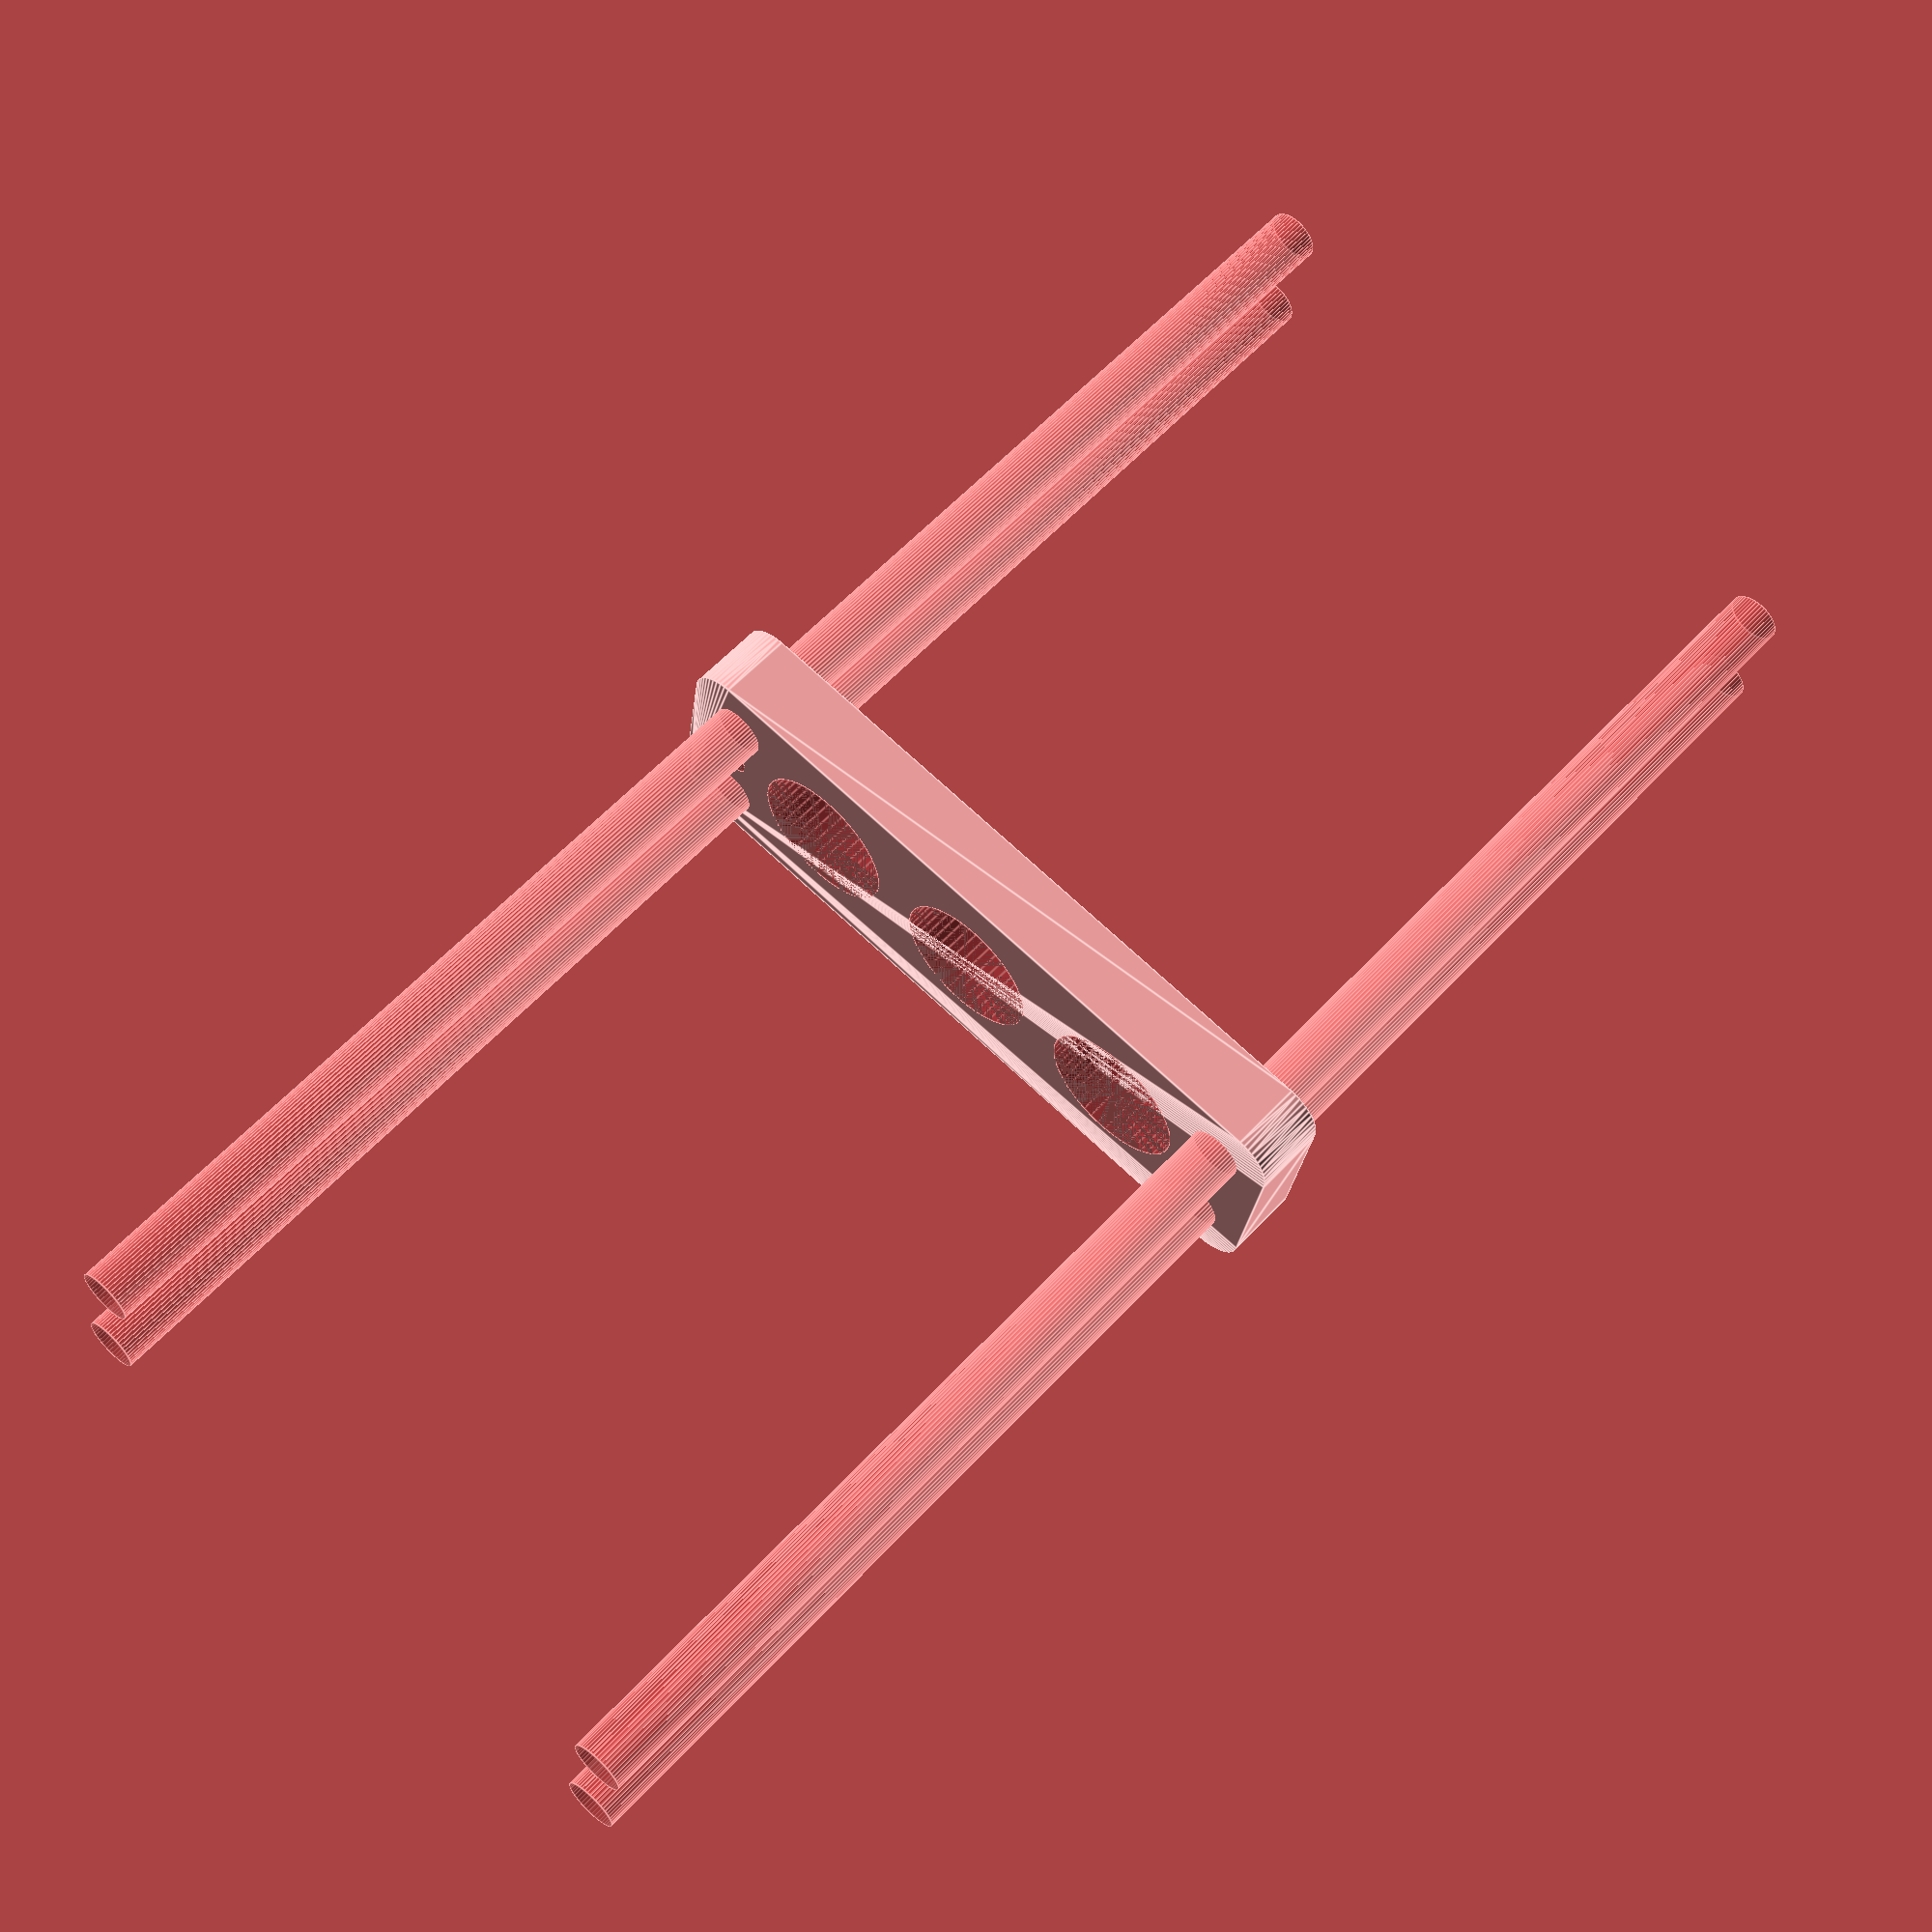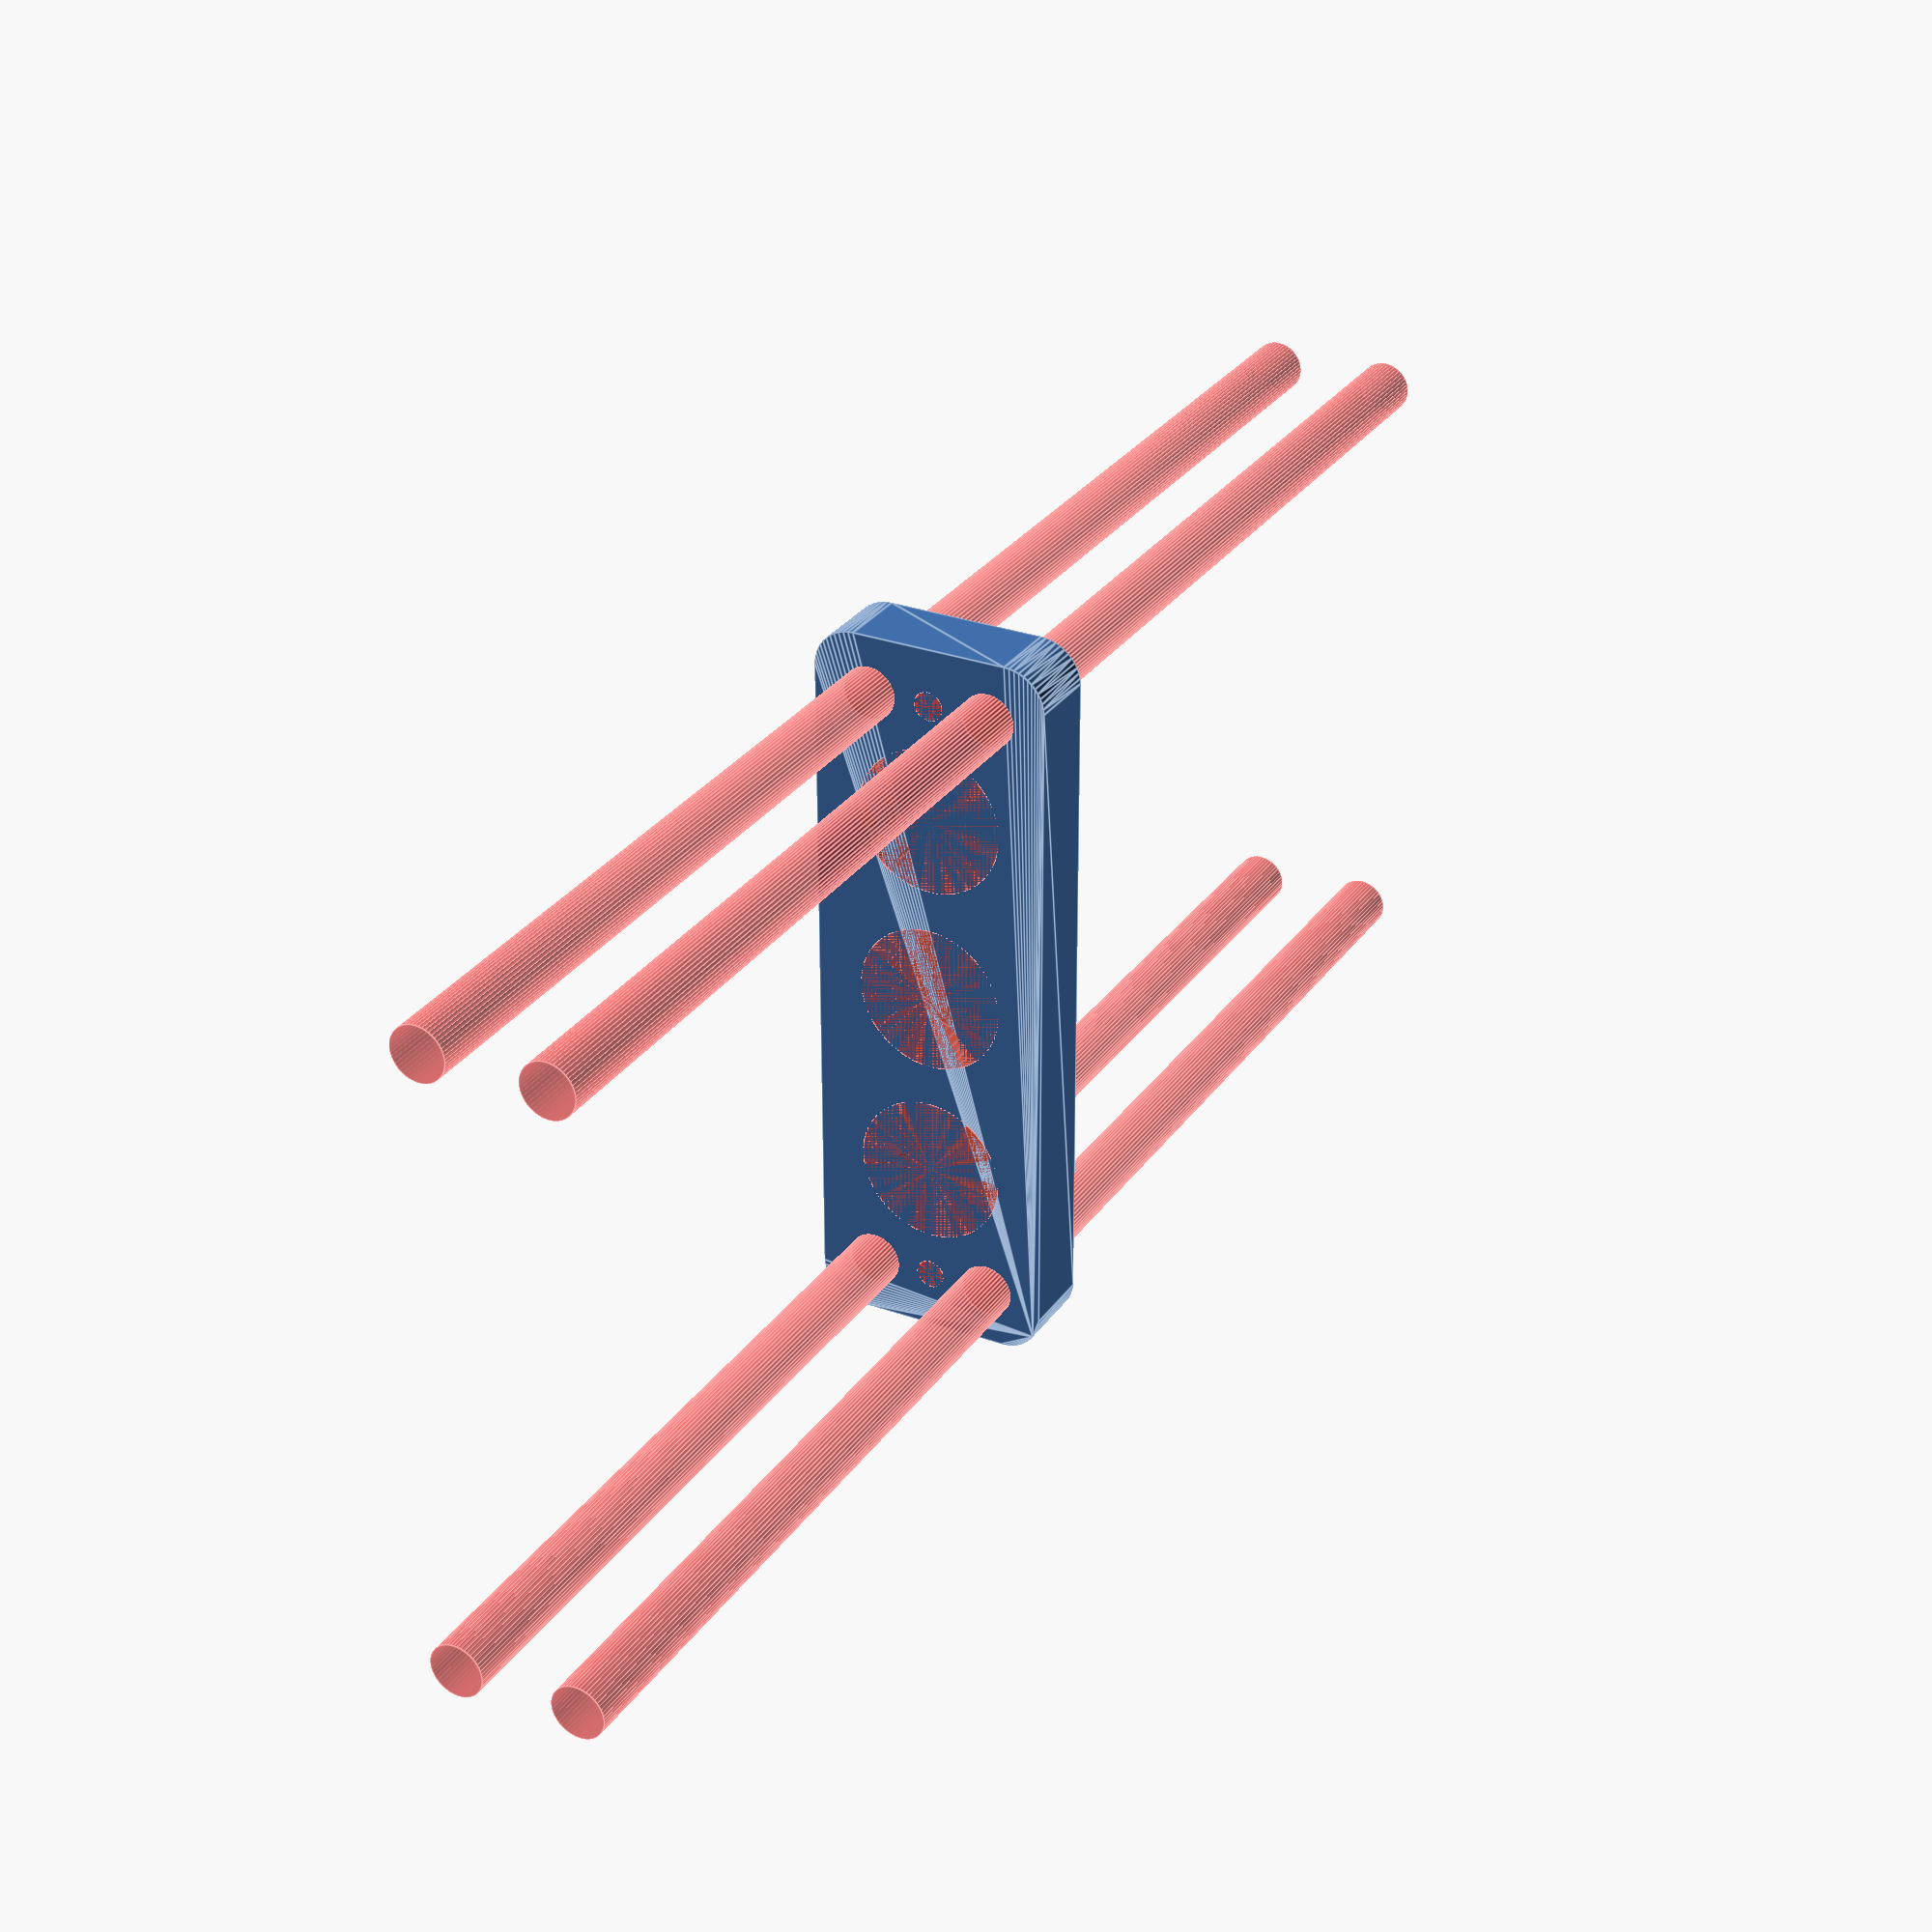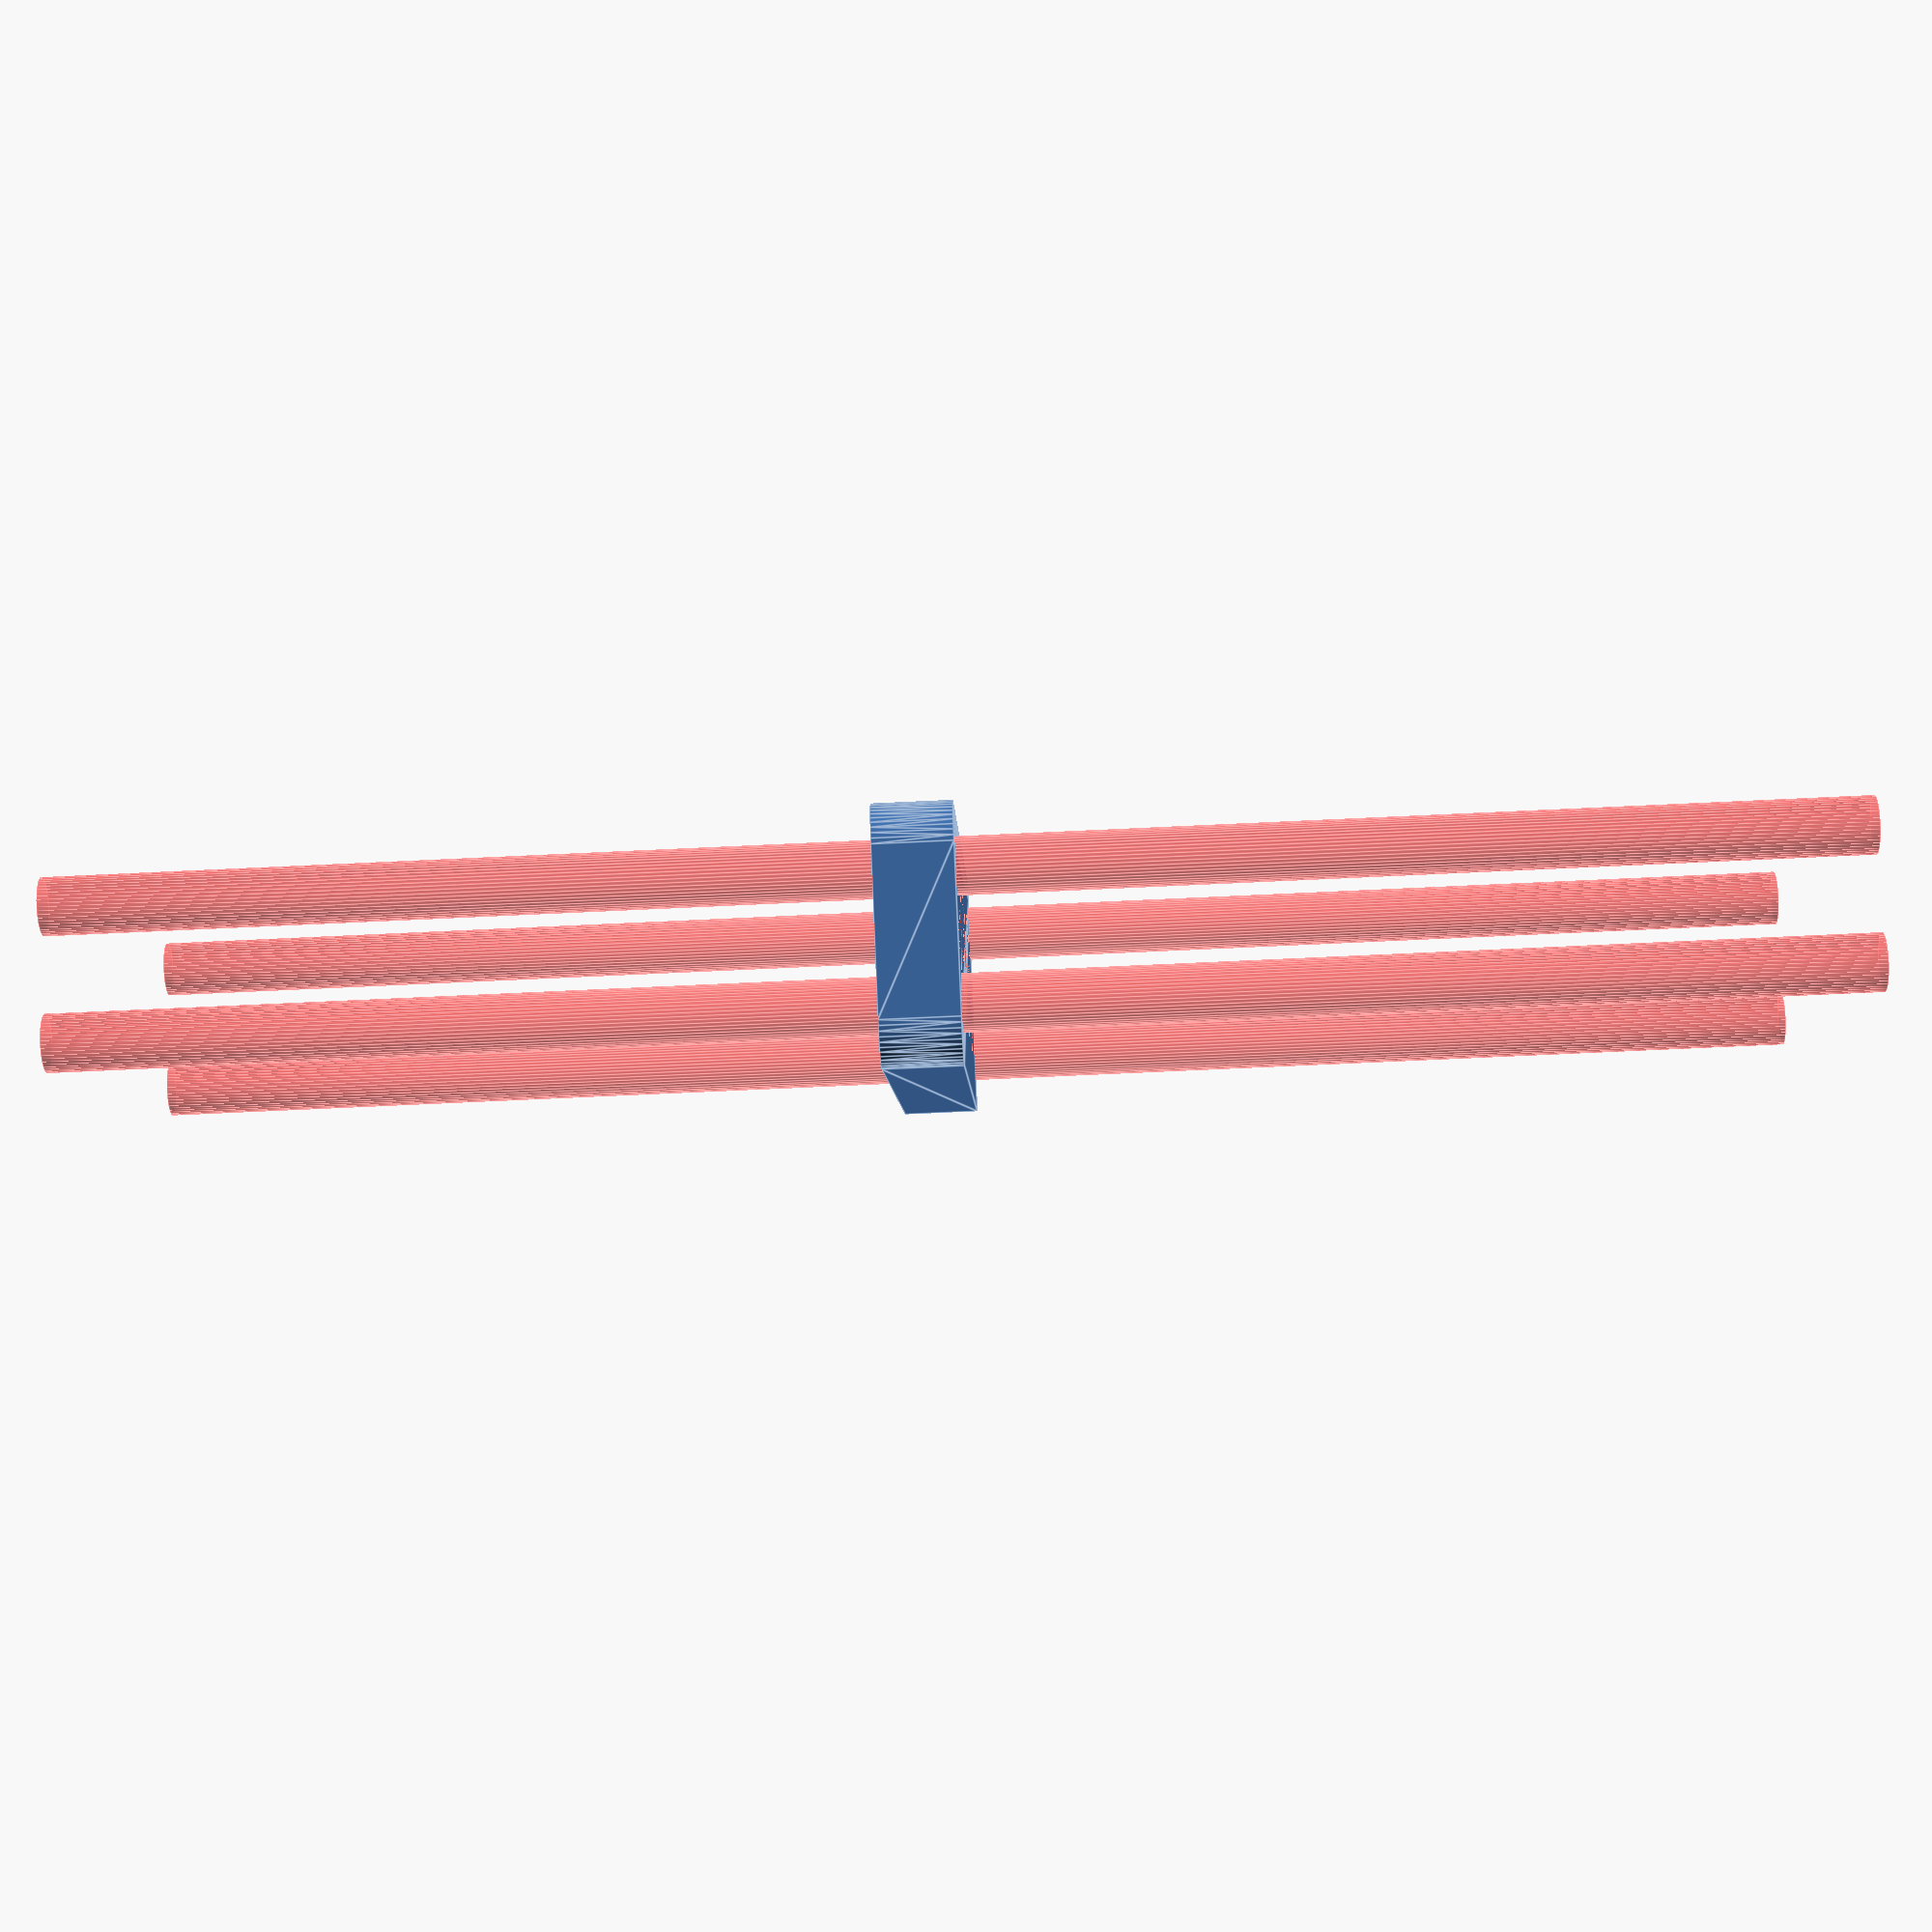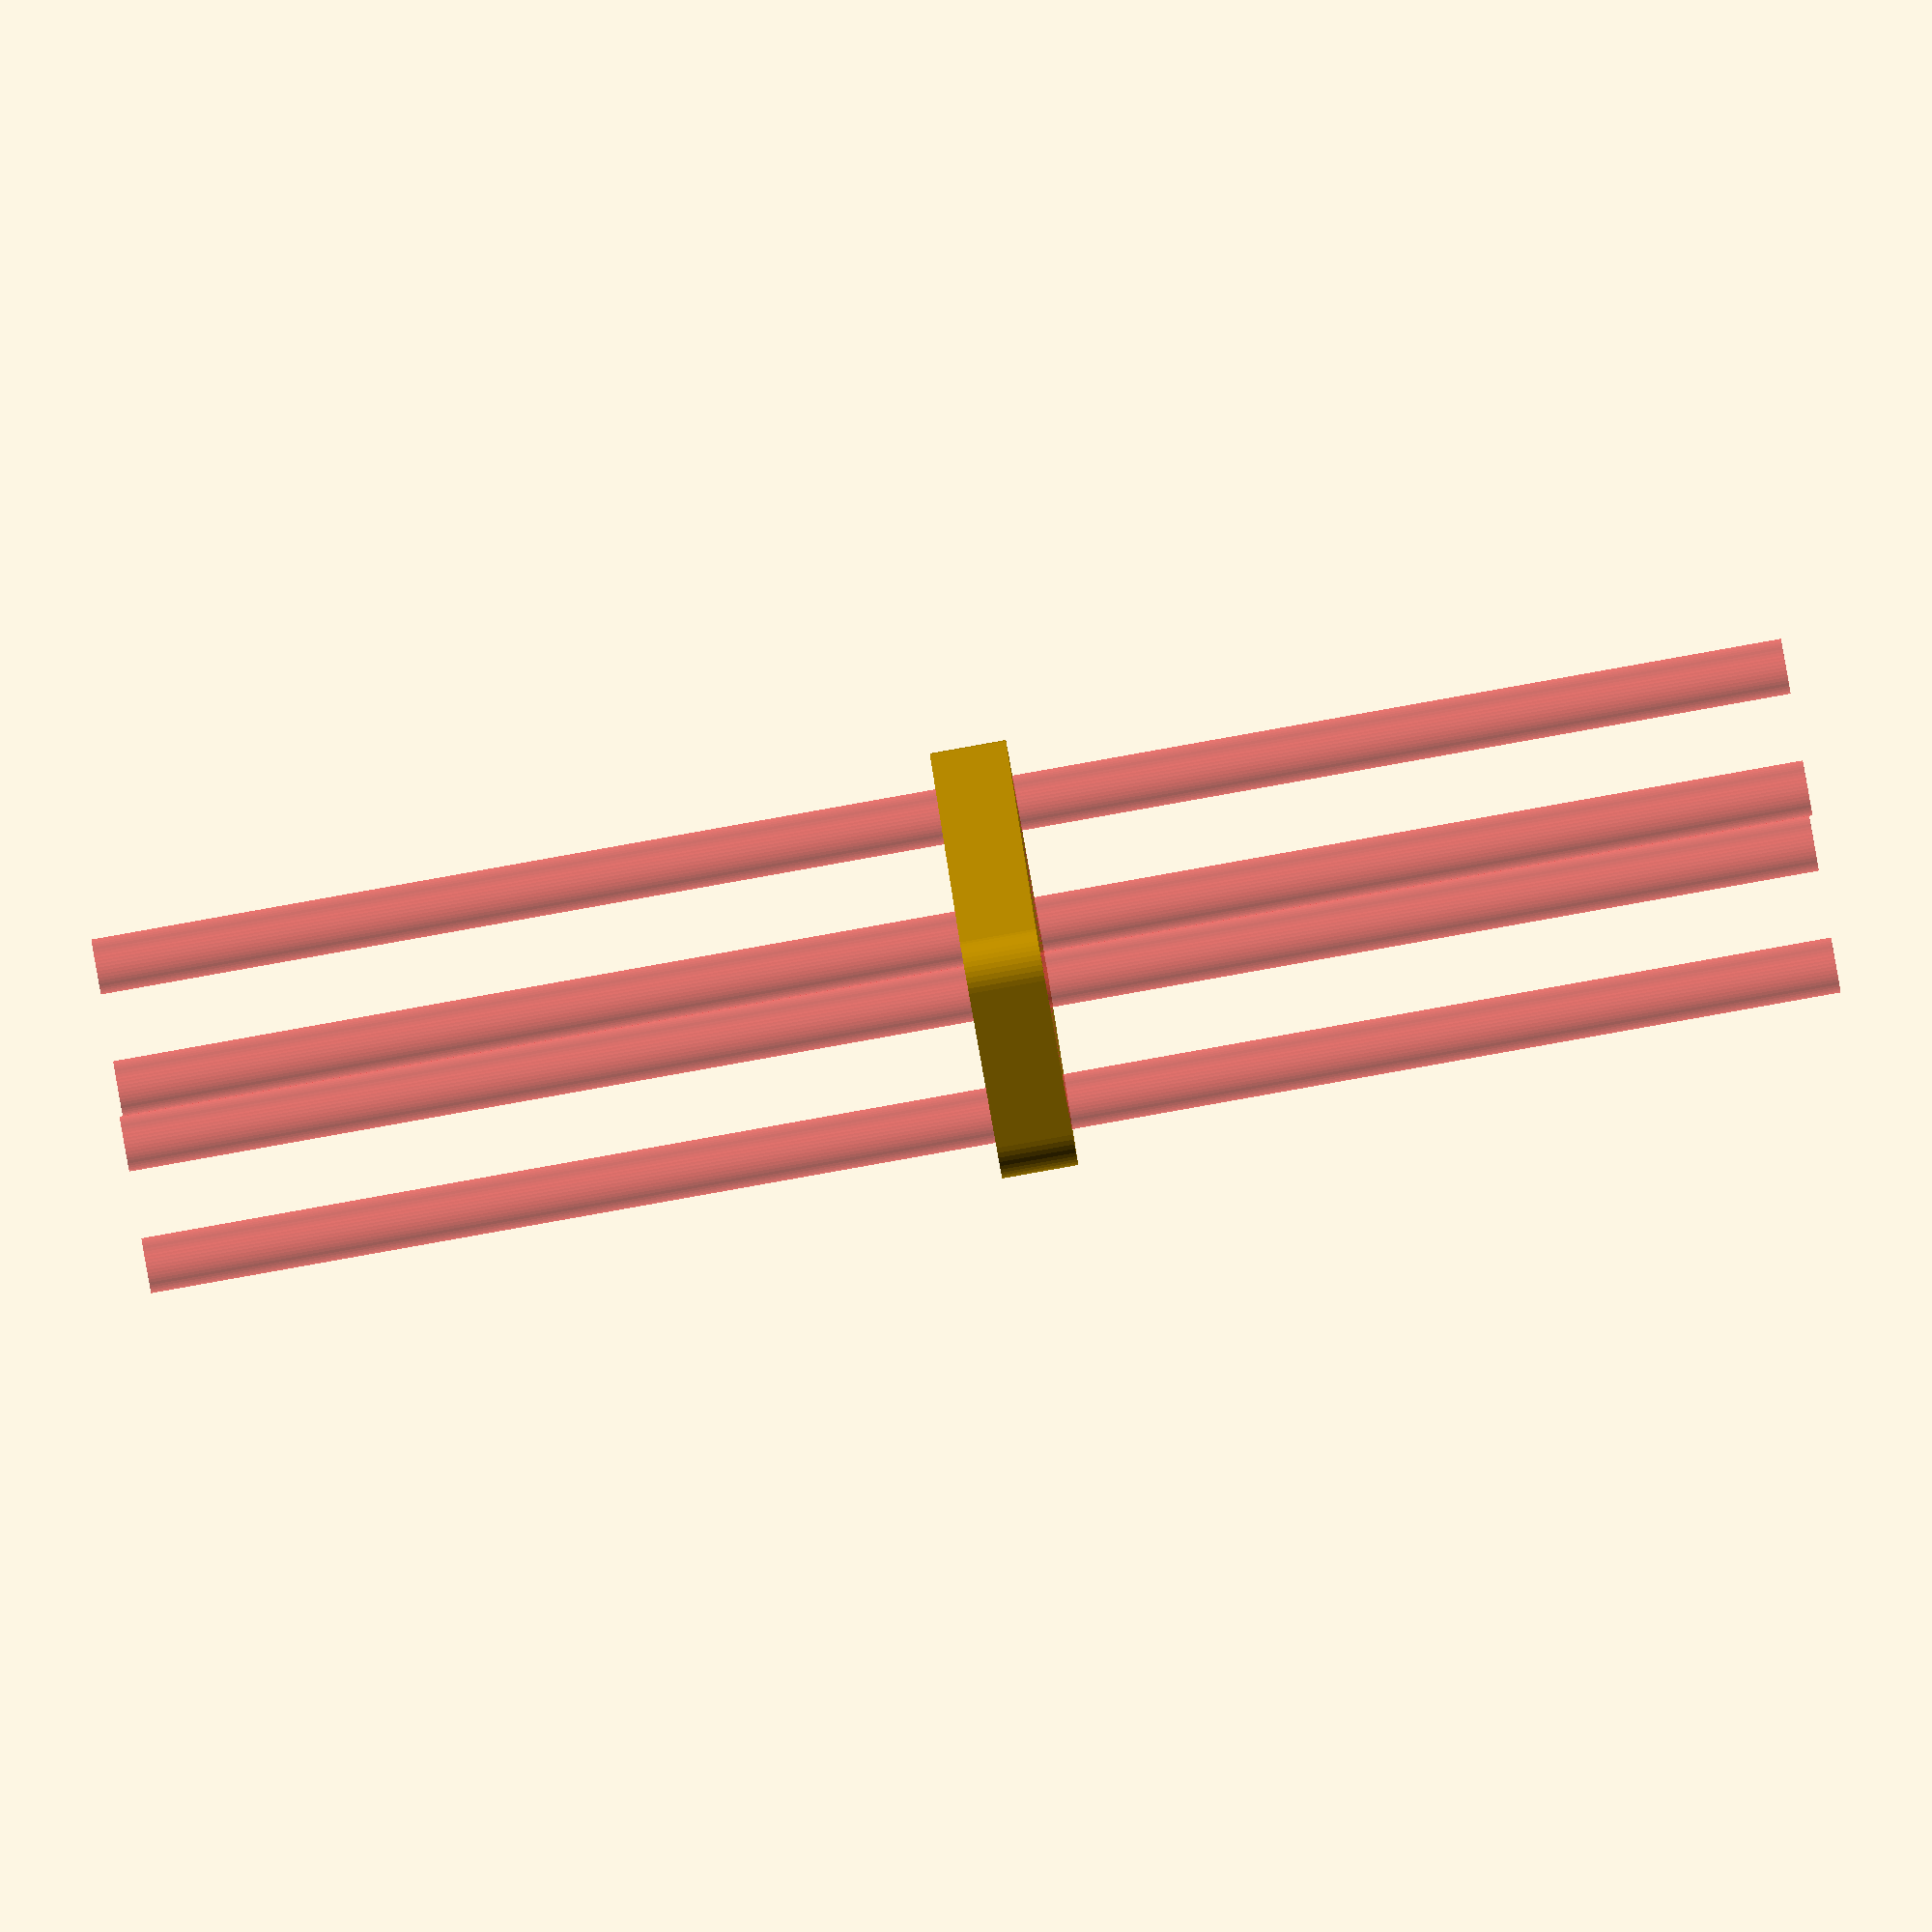
<openscad>
$fn = 50;


difference() {
	union() {
		hull() {
			translate(v = [-39.5000000000, 9.5000000000, 0]) {
				cylinder(h = 9, r = 5);
			}
			translate(v = [39.5000000000, 9.5000000000, 0]) {
				cylinder(h = 9, r = 5);
			}
			translate(v = [-39.5000000000, -9.5000000000, 0]) {
				cylinder(h = 9, r = 5);
			}
			translate(v = [39.5000000000, -9.5000000000, 0]) {
				cylinder(h = 9, r = 5);
			}
		}
	}
	union() {
		#translate(v = [-37.5000000000, -7.5000000000, 0]) {
			cylinder(h = 9, r = 3.2500000000);
		}
		#translate(v = [-37.5000000000, 7.5000000000, 0]) {
			cylinder(h = 9, r = 3.2500000000);
		}
		#translate(v = [37.5000000000, -7.5000000000, 0]) {
			cylinder(h = 9, r = 3.2500000000);
		}
		#translate(v = [37.5000000000, 7.5000000000, 0]) {
			cylinder(h = 9, r = 3.2500000000);
		}
		#translate(v = [-37.5000000000, -7.5000000000, -100.0000000000]) {
			cylinder(h = 200, r = 3.2500000000);
		}
		#translate(v = [-37.5000000000, 7.5000000000, -100.0000000000]) {
			cylinder(h = 200, r = 3.2500000000);
		}
		#translate(v = [37.5000000000, -7.5000000000, -100.0000000000]) {
			cylinder(h = 200, r = 3.2500000000);
		}
		#translate(v = [37.5000000000, 7.5000000000, -100.0000000000]) {
			cylinder(h = 200, r = 3.2500000000);
		}
		#translate(v = [-37.5000000000, -7.5000000000, 0]) {
			cylinder(h = 9, r = 1.8000000000);
		}
		#translate(v = [-37.5000000000, 0.0000000000, 0]) {
			cylinder(h = 9, r = 1.8000000000);
		}
		#translate(v = [-37.5000000000, 7.5000000000, 0]) {
			cylinder(h = 9, r = 1.8000000000);
		}
		#translate(v = [37.5000000000, -7.5000000000, 0]) {
			cylinder(h = 9, r = 1.8000000000);
		}
		#translate(v = [37.5000000000, 0.0000000000, 0]) {
			cylinder(h = 9, r = 1.8000000000);
		}
		#translate(v = [37.5000000000, 7.5000000000, 0]) {
			cylinder(h = 9, r = 1.8000000000);
		}
		#translate(v = [-37.5000000000, -7.5000000000, 0]) {
			cylinder(h = 9, r = 1.8000000000);
		}
		#translate(v = [-37.5000000000, 0.0000000000, 0]) {
			cylinder(h = 9, r = 1.8000000000);
		}
		#translate(v = [-37.5000000000, 7.5000000000, 0]) {
			cylinder(h = 9, r = 1.8000000000);
		}
		#translate(v = [37.5000000000, -7.5000000000, 0]) {
			cylinder(h = 9, r = 1.8000000000);
		}
		#translate(v = [37.5000000000, 0.0000000000, 0]) {
			cylinder(h = 9, r = 1.8000000000);
		}
		#translate(v = [37.5000000000, 7.5000000000, 0]) {
			cylinder(h = 9, r = 1.8000000000);
		}
		#translate(v = [-37.5000000000, -7.5000000000, 0]) {
			cylinder(h = 9, r = 1.8000000000);
		}
		#translate(v = [-37.5000000000, 0.0000000000, 0]) {
			cylinder(h = 9, r = 1.8000000000);
		}
		#translate(v = [-37.5000000000, 7.5000000000, 0]) {
			cylinder(h = 9, r = 1.8000000000);
		}
		#translate(v = [37.5000000000, -7.5000000000, 0]) {
			cylinder(h = 9, r = 1.8000000000);
		}
		#translate(v = [37.5000000000, 0.0000000000, 0]) {
			cylinder(h = 9, r = 1.8000000000);
		}
		#translate(v = [37.5000000000, 7.5000000000, 0]) {
			cylinder(h = 9, r = 1.8000000000);
		}
		#translate(v = [-23.0000000000, 0, 0]) {
			cylinder(h = 9, r = 9.0000000000);
		}
		#cylinder(h = 9, r = 9.0000000000);
		#translate(v = [23.0000000000, 0, 0]) {
			cylinder(h = 9, r = 9.0000000000);
		}
	}
}
</openscad>
<views>
elev=300.8 azim=351.2 roll=222.3 proj=p view=edges
elev=150.8 azim=270.0 roll=152.0 proj=p view=edges
elev=250.5 azim=65.2 roll=87.3 proj=p view=edges
elev=268.3 azim=255.5 roll=259.9 proj=o view=wireframe
</views>
